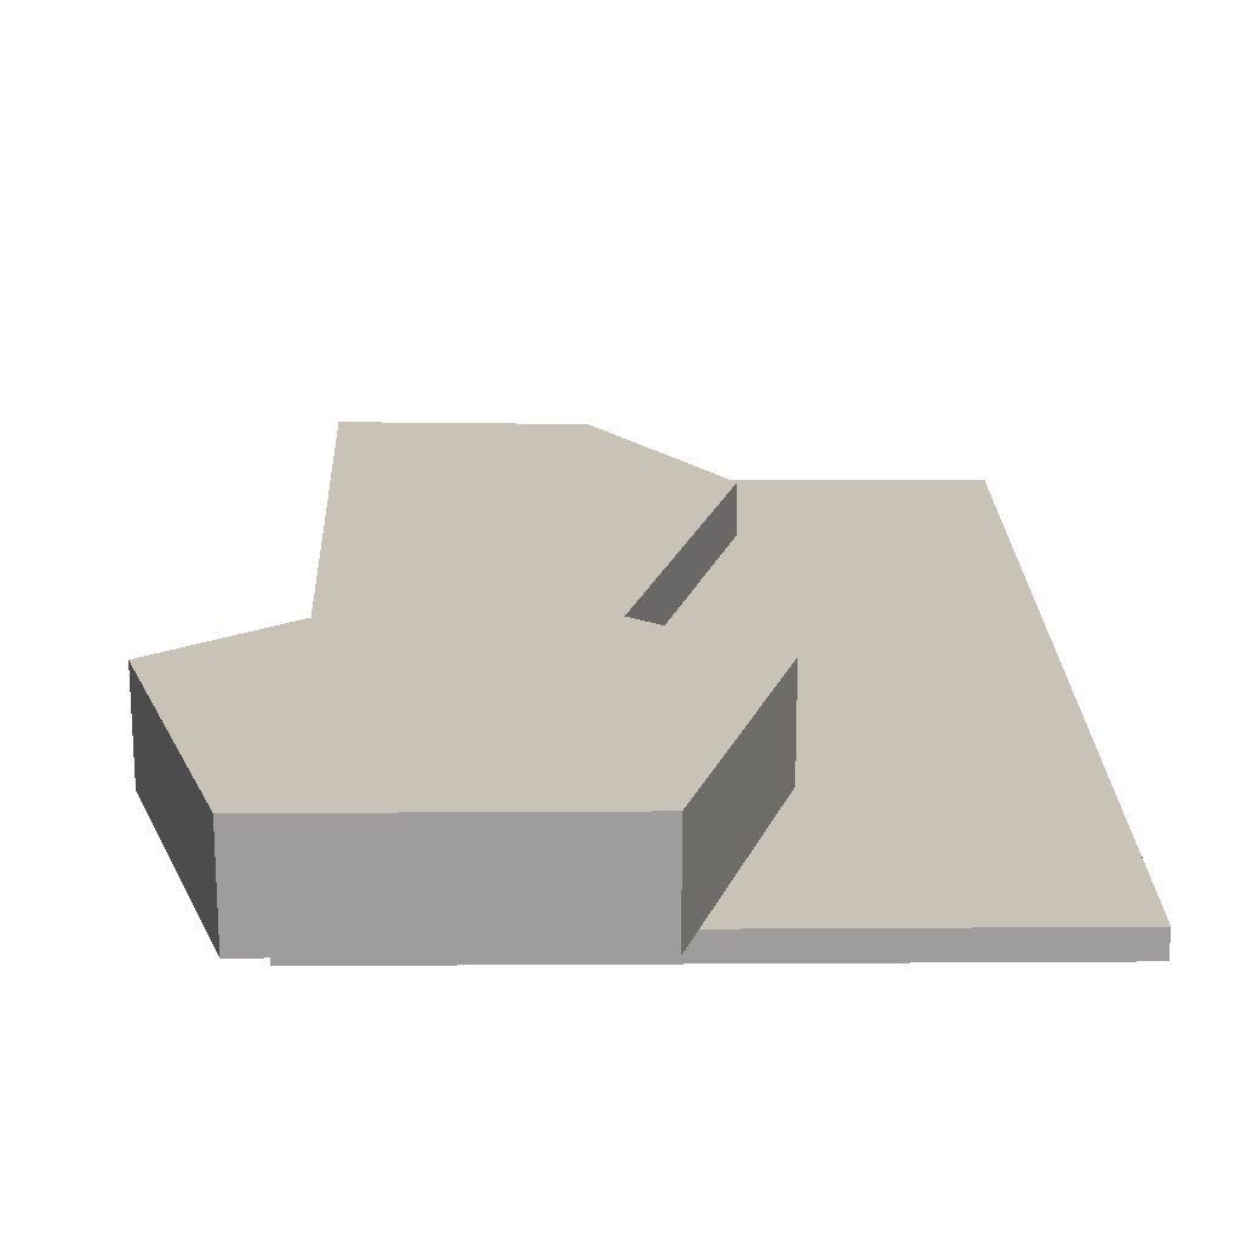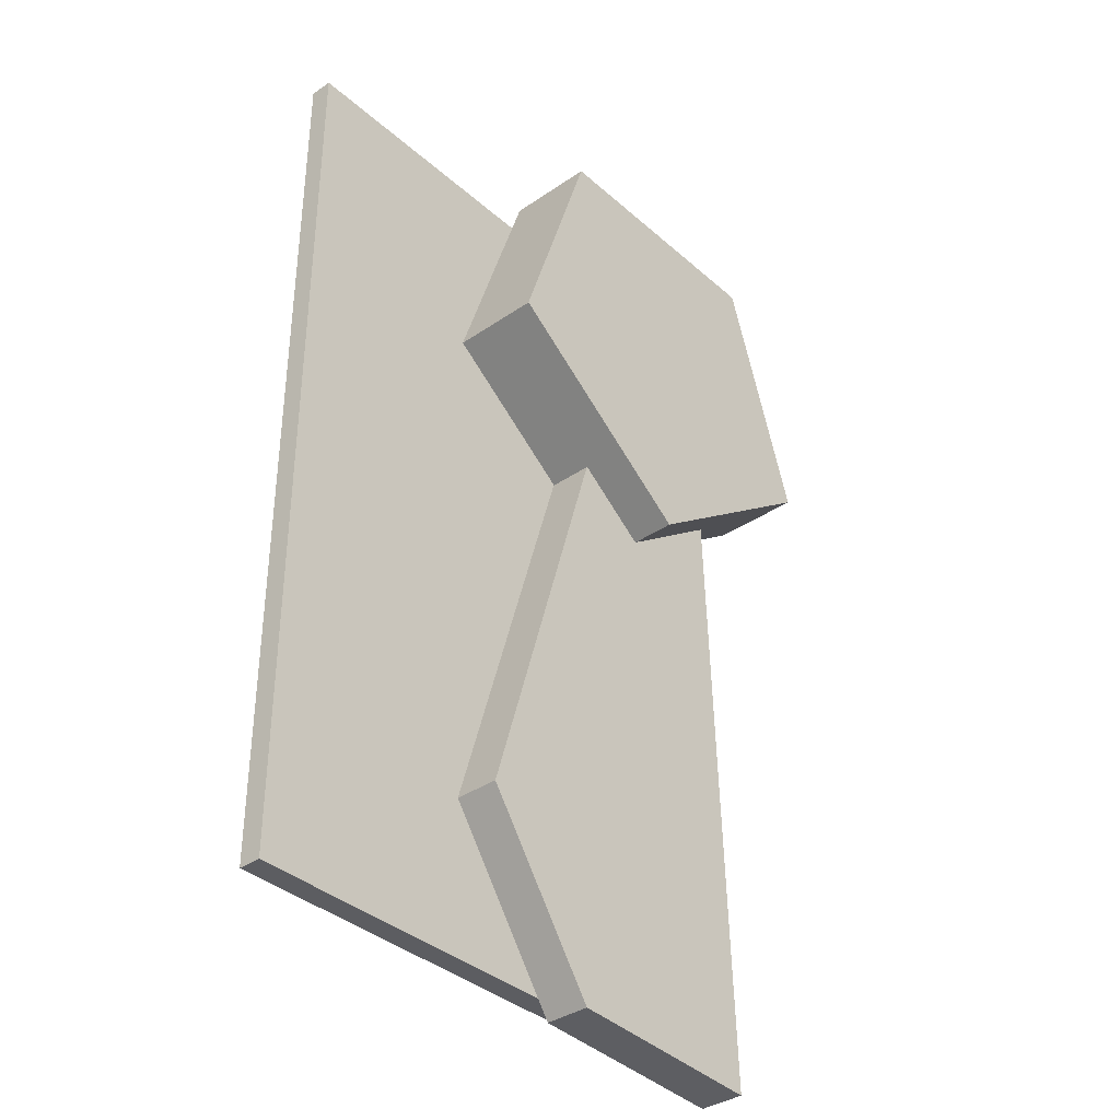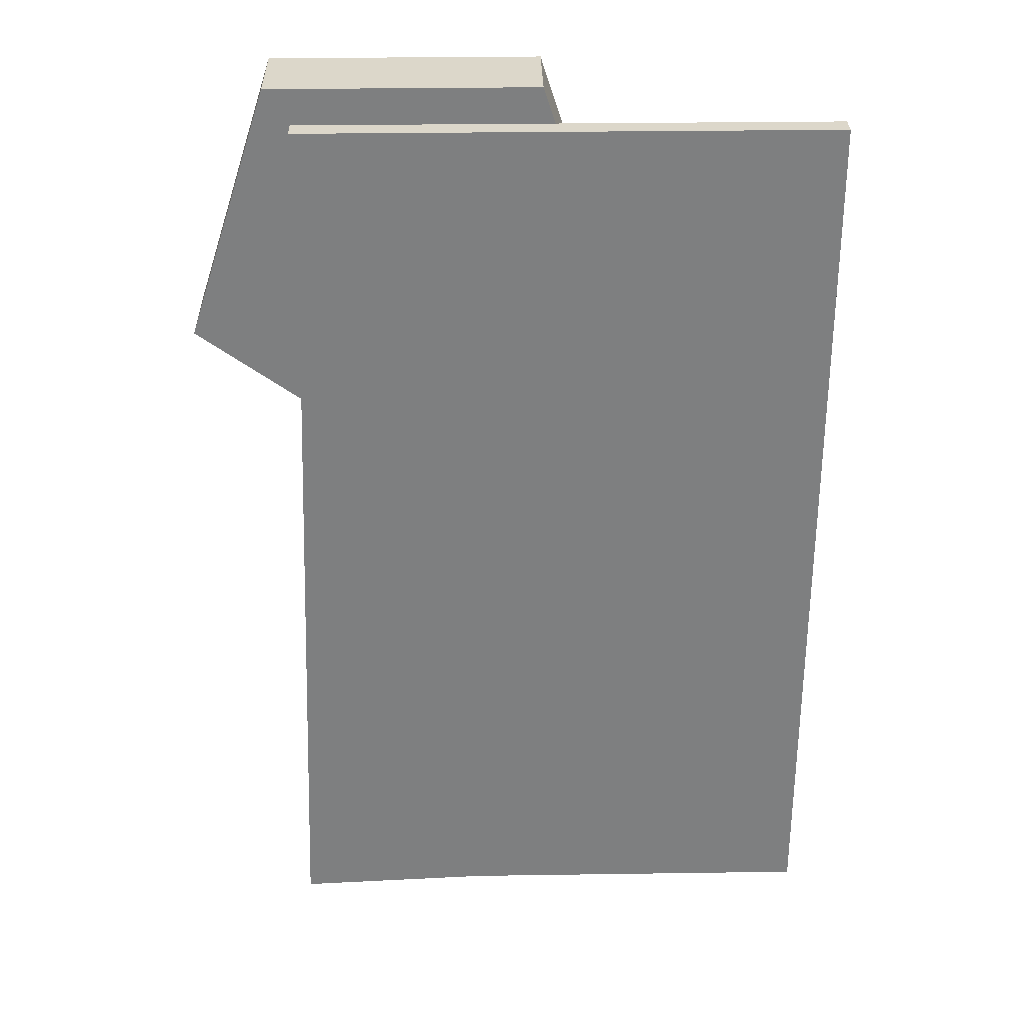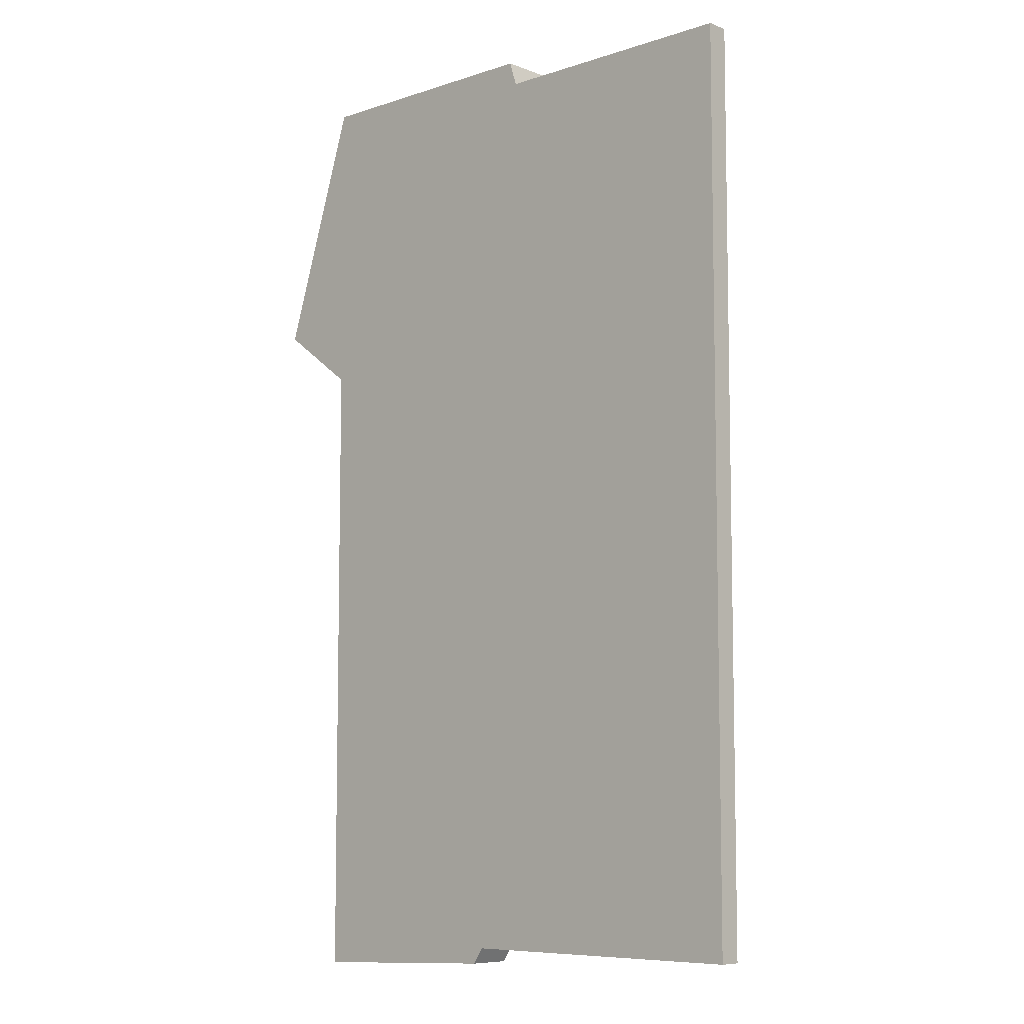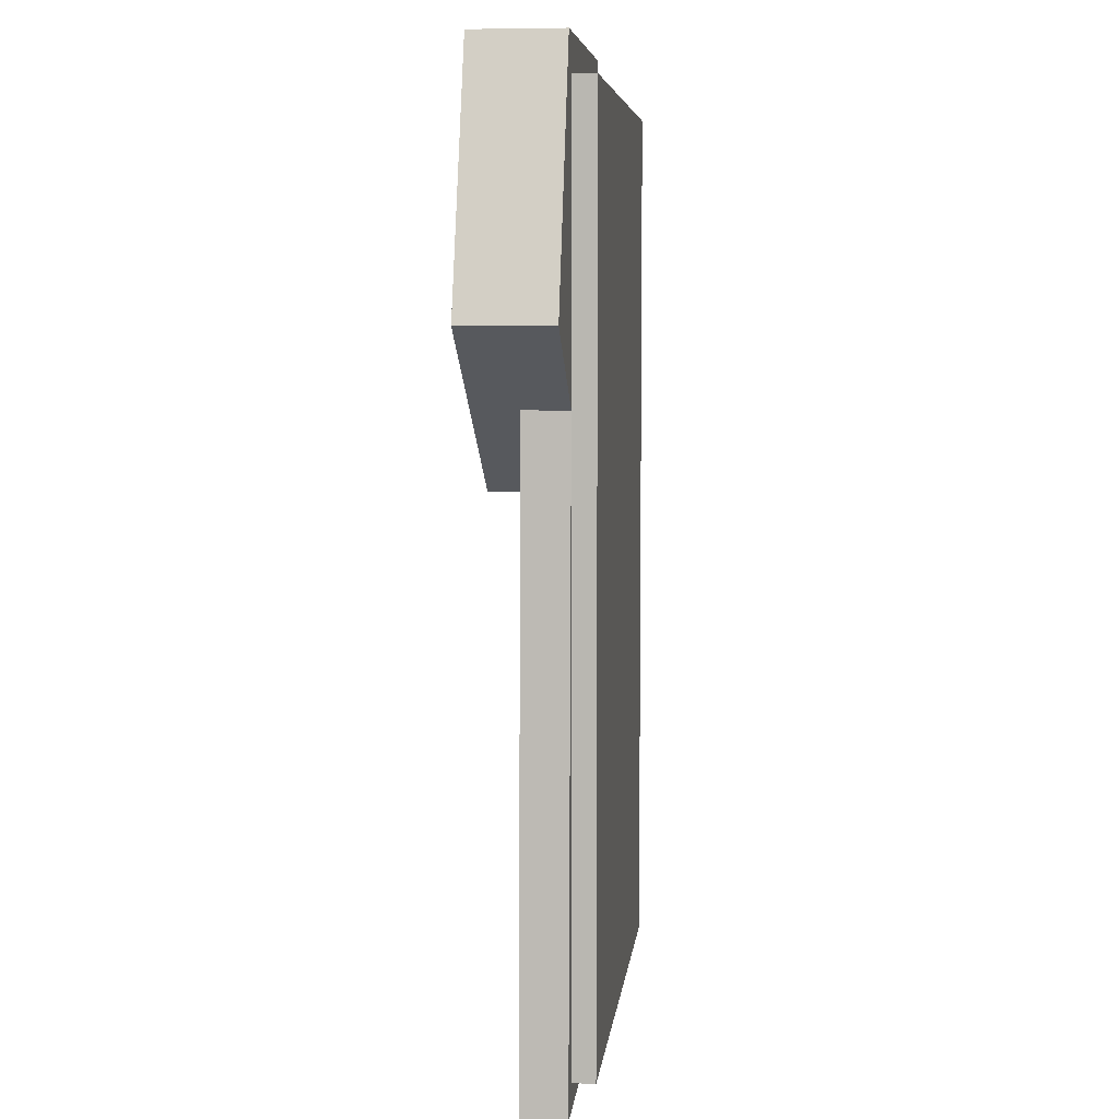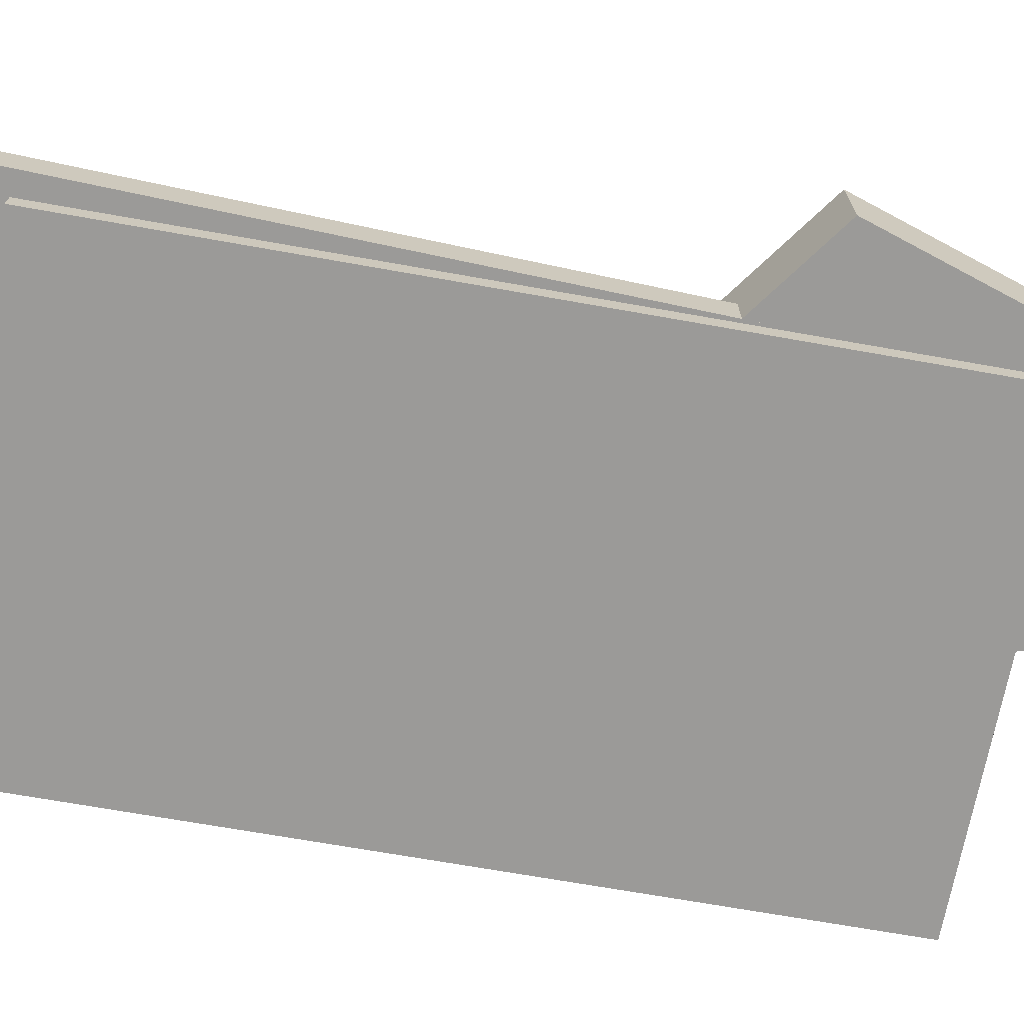
<metadata>
{"format":"obj","ext":"obj","renderer":"f3d","projection":"perspective","resolution":1024,"background":"white","views":[{"elev":19.5,"azim":-0.7,"up":"+Y"},{"elev":-36.9,"azim":131.5,"up":"+Z"},{"elev":30.5,"azim":-1.2,"up":"+Z"},{"elev":-7.7,"azim":43.1,"up":"+Z"},{"elev":6.4,"azim":-83.8,"up":"+Z"},{"elev":-69.4,"azim":-100.1,"up":"+Y"}]}
</metadata>
<code>
o Cube.001
v -5.867 -2e-06 10
v -5.867 2e-06 -10
v 5.867 2e-06 -10
v 5.867 -2e-06 10
v -8.233 -1e-06 5.204
v -3.478 -0 1.749
v 1.278 -1e-06 5.204
v -0.5388 -2e-06 10.79
v -6.417 -2e-06 10.79
v -8.233 2 5.204
v -6.417 2 10.79
v -0.5388 2 10.79
v 1.278 2 5.204
v -3.478 2 1.749
v -6.429 2e-06 -10.62
v -1.674 2e-06 -10.41
v 0.9836 1e-06 -6.578
v -1.813 -0 2.934
v -5.932 -1e-06 4.095
v -6.429 1 -10.62
v -5.932 1 4.095
v -1.813 1 2.934
v 0.9836 1 -6.578
v -1.674 1 -10.41
v -5.867 -0.5 10
v 5.867 -0.5 10
v 5.867 -0.5 -10
v -5.867 -0.5 -10
f 2 4 1
f 6 8 9
f 11 13 14
f 7 12 8
f 9 10 5
f 6 13 7
f 8 11 9
f 5 14 6
f 18 15 17
f 23 20 22
f 17 22 18
f 19 20 15
f 16 23 17
f 18 21 19
f 15 24 16
f 26 28 25
f 2 27 3
f 1 28 2
f 3 26 4
f 4 25 1
f 2 3 4
f 9 5 6
f 6 7 8
f 14 10 11
f 11 12 13
f 7 13 12
f 9 11 10
f 6 14 13
f 8 12 11
f 5 10 14
f 19 15 18
f 15 16 17
f 24 20 23
f 20 21 22
f 17 23 22
f 19 21 20
f 16 24 23
f 18 22 21
f 15 20 24
f 26 27 28
f 2 28 27
f 1 25 28
f 3 27 26
f 4 26 25

</code>
